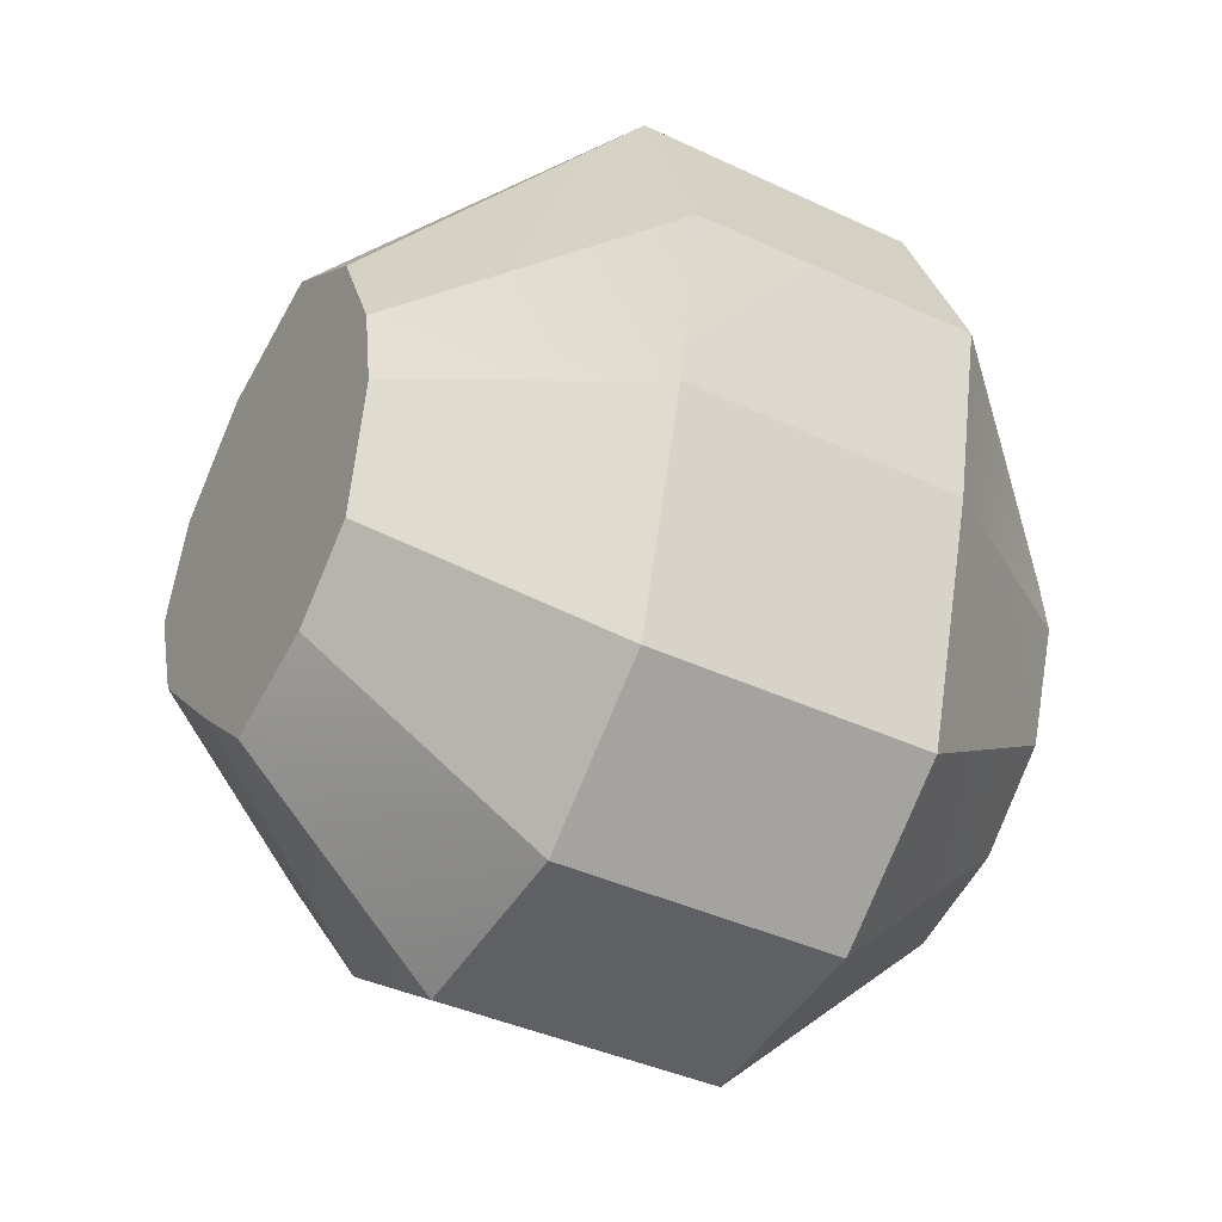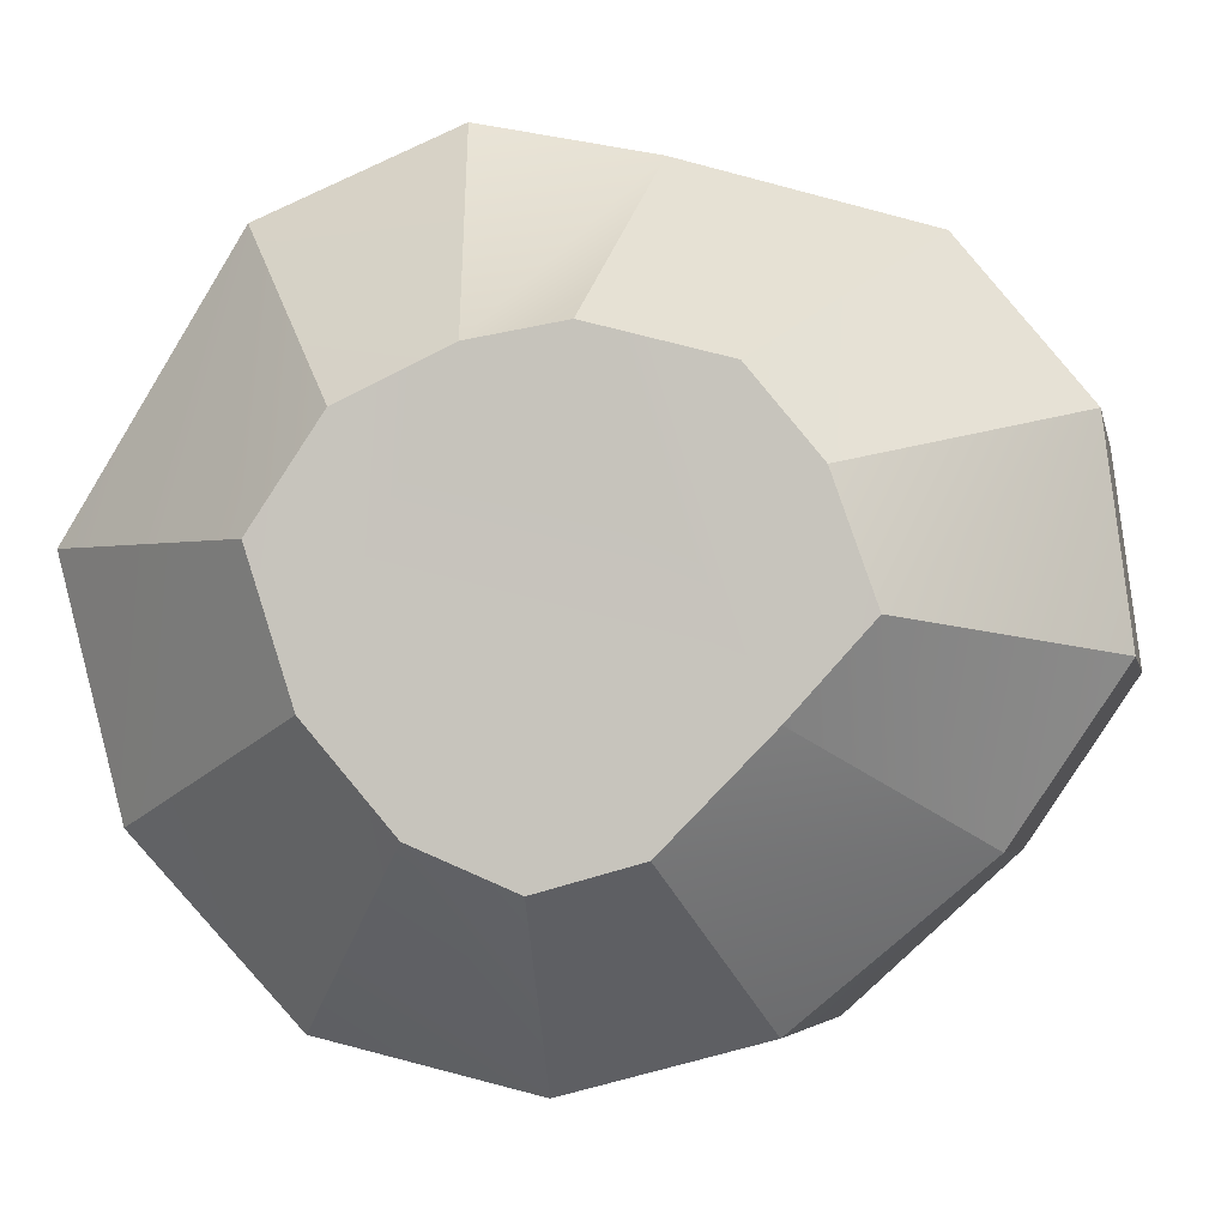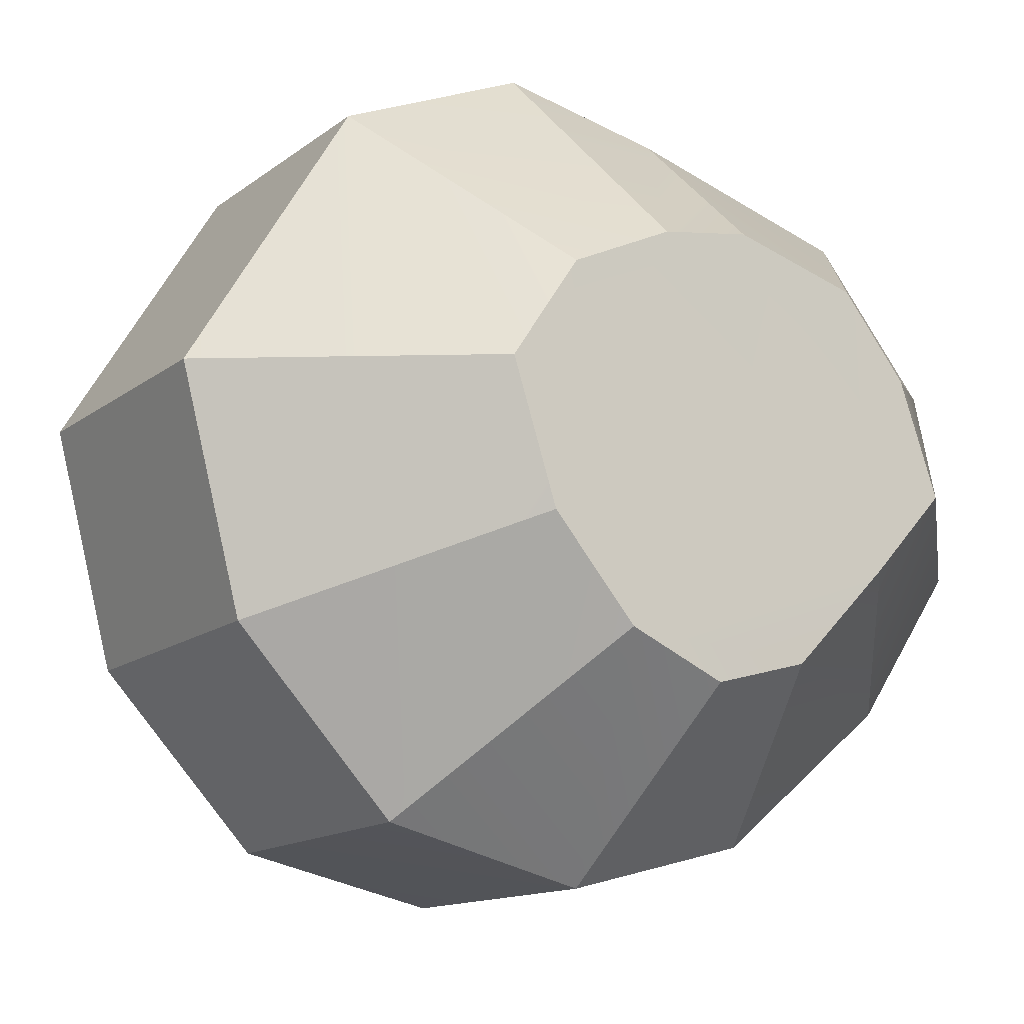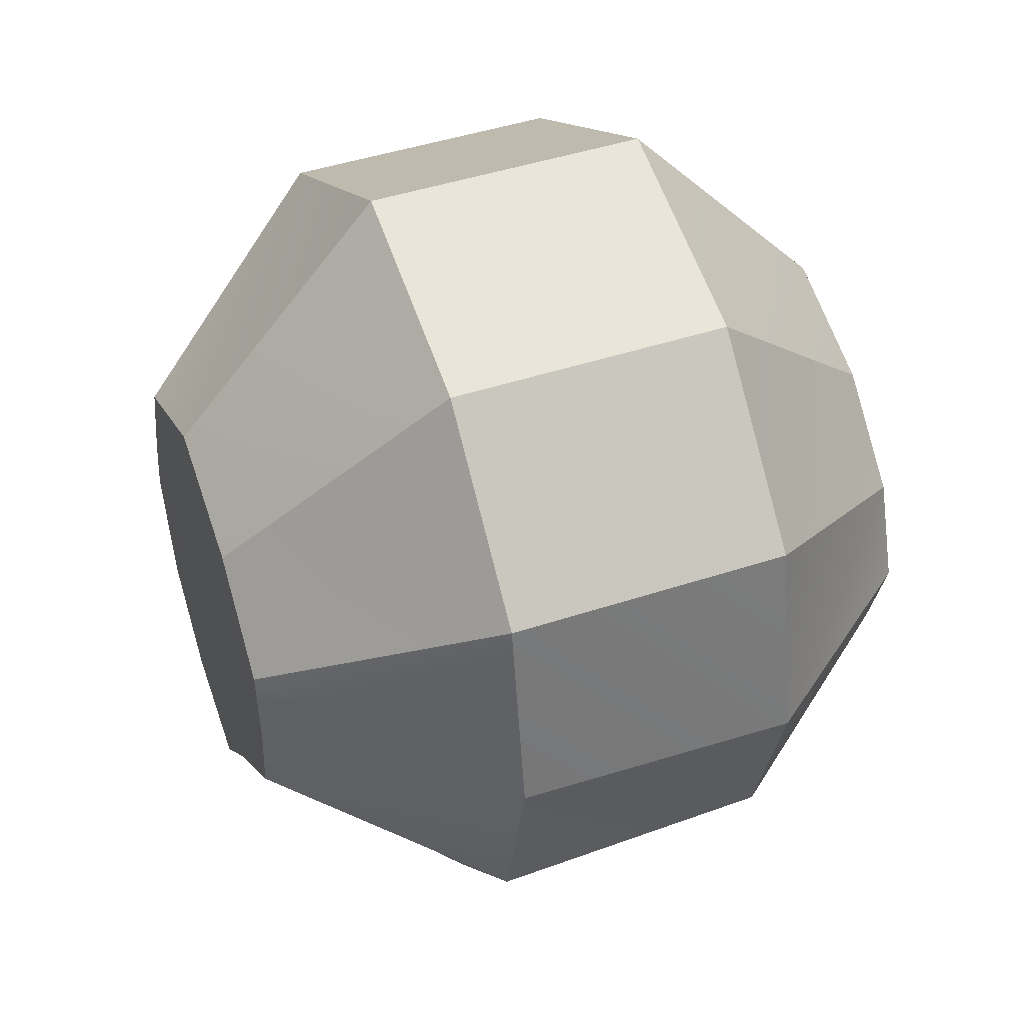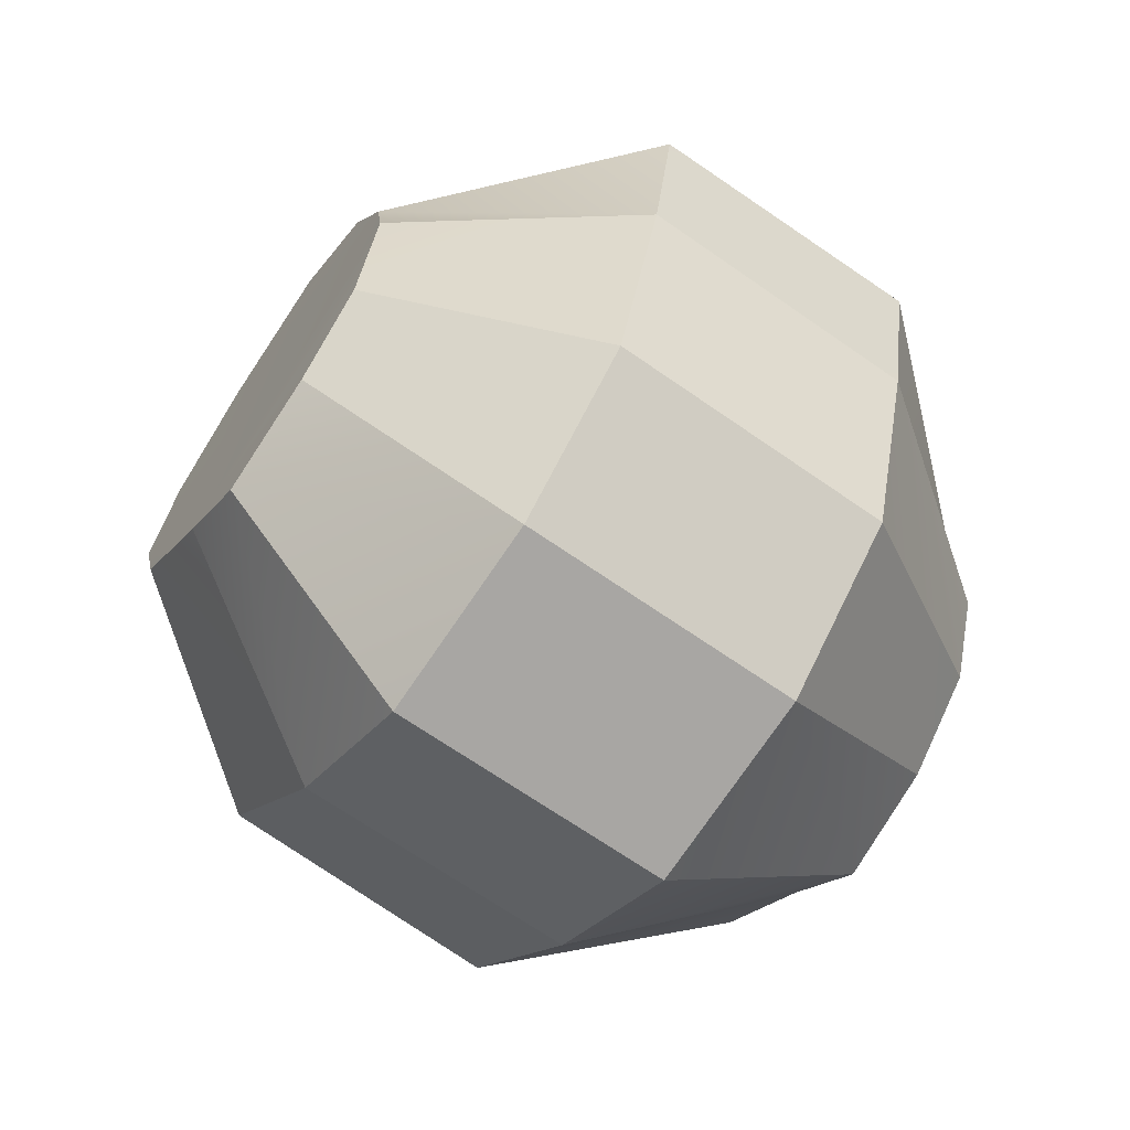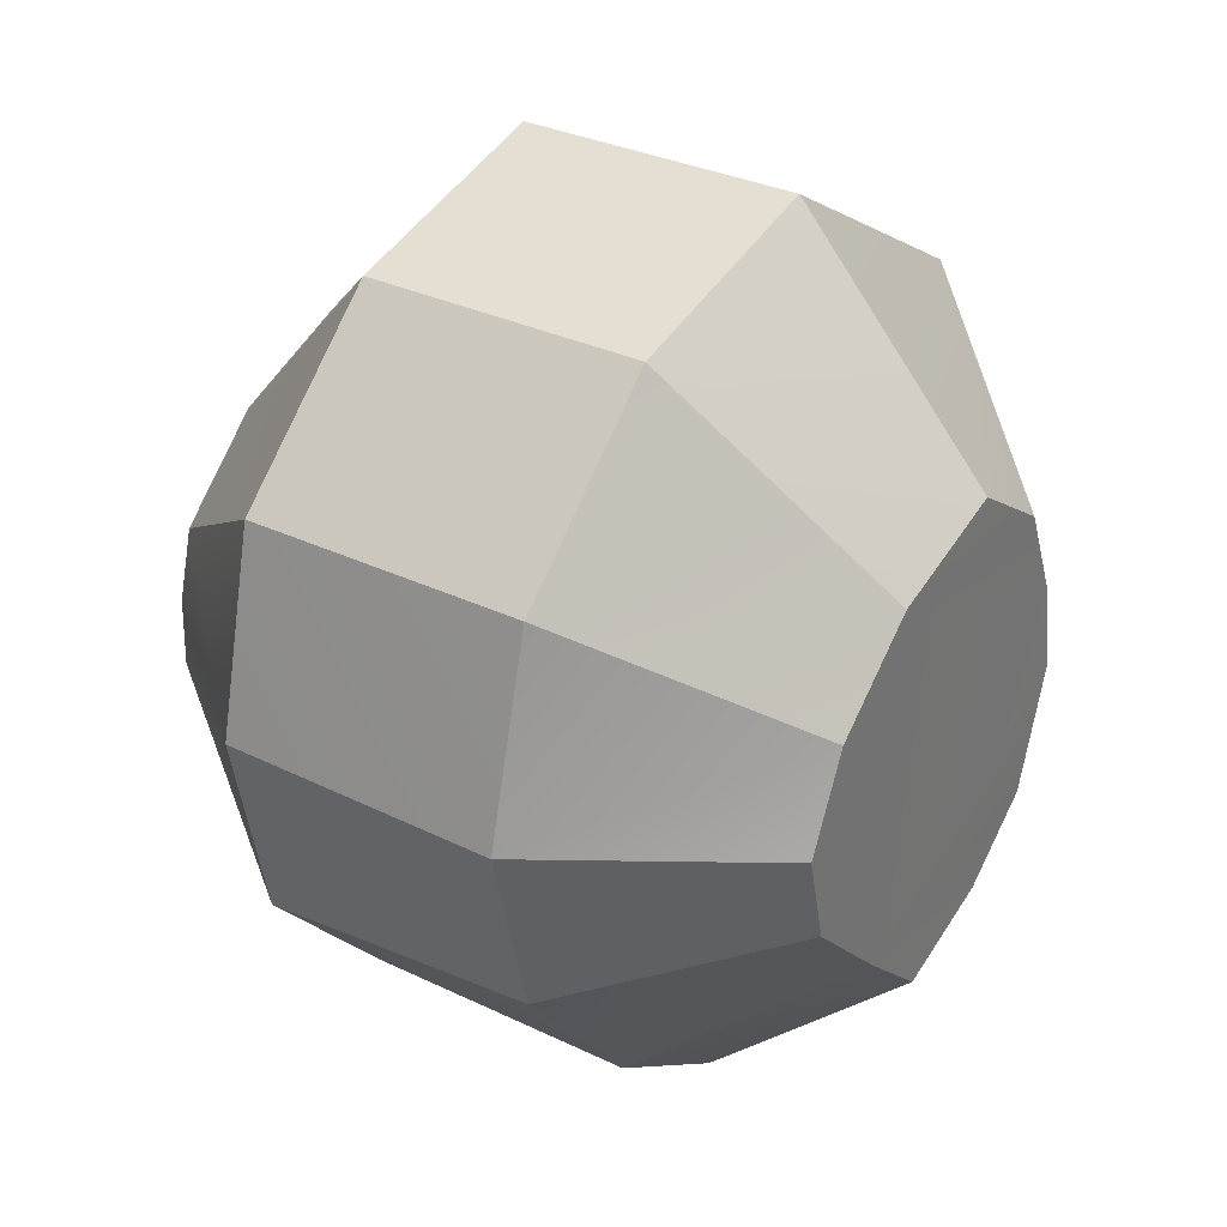
<metadata>
{"format":"obj","ext":"obj","renderer":"f3d","projection":"perspective","resolution":1024,"background":"white","views":[{"elev":-39.0,"azim":149.3,"up":"+Z"},{"elev":-3.6,"azim":100.6,"up":"+Y"},{"elev":-14.1,"azim":58.0,"up":"+Y"},{"elev":46.3,"azim":-20.6,"up":"+Z"},{"elev":-68.0,"azim":145.0,"up":"+Z"},{"elev":31.8,"azim":34.1,"up":"+Z"}]}
</metadata>
<code>
o wind_stone_Cube.005
v -0.6285 0.1954 1.887
v -0.6315 -0.7271 1.647
v 0.5006 -0.7271 1.646
v 0.5035 0.1954 1.887
v -0.6364 -1.393 1.024
v 0.4956 -1.393 1.023
v -0.6522 1.439 -0.1563
v -0.6441 1.583 0.4966
v 0.488 1.573 0.4957
v 0.4799 1.439 -0.1572
v -0.6664 -0.1913 -1.634
v -0.6643 0.5901 -1.535
v 0.4677 0.5901 -1.535
v 0.4657 -0.1913 -1.635
v -0.6463 -1.566 0.2206
v -0.6561 -1.387 -0.5819
v 0.476 -1.387 -0.5193
v 0.4858 -1.586 0.2196
v -0.66 1.167 -1.063
v 0.4721 1.167 -1.064
v -0.6618 -0.8016 -1.222
v 0.4703 -0.8016 -1.223
v -0.6328 1.264 1.239
v 0.4992 1.264 1.238
v 1.303 0.1468 1.001
v 1.3 0.5417 0.7371
v 1.301 -0.3847 0.8292
v 1.297 -0.7623 0.5055
v 1.281 -0.8174 -0.2454
v 1.289 -0.9224 0.1297
v 1.276 -0.4216 -0.6333
v 1.273 -0.1006 -0.9247
v 1.274 0.3411 -0.77
v 1.277 0.6537 -0.5145
v 1.291 0.7871 -0.01657
v 1.291 0.7306 0.3335
v -1.501 0.7193 0.655
v -1.498 0.133 0.9499
v -1.5 -0.3839 0.7445
v -1.504 -0.7538 0.3998
v -1.512 -0.819 0.1159
v -1.519 -0.8181 -0.1673
v -1.524 -0.4205 -0.4986
v -1.527 -0.101 -0.8213
v -1.526 0.3302 -0.6814
v -1.523 0.6642 -0.3854
v -1.516 0.8203 0.04439
v -1.51 0.7997 0.2764
f 1 3 4
f 2 6 3
f 8 10 7
f 12 14 11
f 15 17 18
f 19 13 12
f 16 22 17
f 7 20 19
f 21 14 22
f 23 9 8
f 24 25 26
f 3 25 4
f 6 27 3
f 17 30 18
f 22 29 17
f 22 32 31
f 13 32 14
f 20 33 13
f 10 34 20
f 10 36 35
f 24 36 9
f 23 38 1
f 2 38 39
f 5 39 40
f 15 40 41
f 16 43 21
f 21 44 11
f 12 44 45
f 19 45 46
f 7 46 47
f 7 48 8
f 8 37 23
f 1 24 23
f 15 42 16
f 18 28 6
f 5 18 6
f 43 41 40
f 36 27 31
f 1 2 3
f 2 5 6
f 8 9 10
f 12 13 14
f 15 16 17
f 19 20 13
f 16 21 22
f 7 10 20
f 21 11 14
f 23 24 9
f 24 4 25
f 3 27 25
f 6 28 27
f 17 29 30
f 22 31 29
f 22 14 32
f 13 33 32
f 20 34 33
f 10 35 34
f 10 9 36
f 24 26 36
f 23 37 38
f 2 1 38
f 5 2 39
f 15 5 40
f 16 42 43
f 21 43 44
f 12 11 44
f 19 12 45
f 7 19 46
f 7 47 48
f 8 48 37
f 1 4 24
f 15 41 42
f 18 30 28
f 5 15 18
f 38 37 48
f 48 47 43
f 47 46 43
f 46 45 43
f 45 44 43
f 43 42 41
f 38 48 39
f 40 39 43
f 43 39 48
f 27 28 31
f 28 30 29
f 31 28 29
f 31 32 33
f 33 34 31
f 34 35 31
f 35 36 31
f 36 26 27
f 26 25 27

</code>
